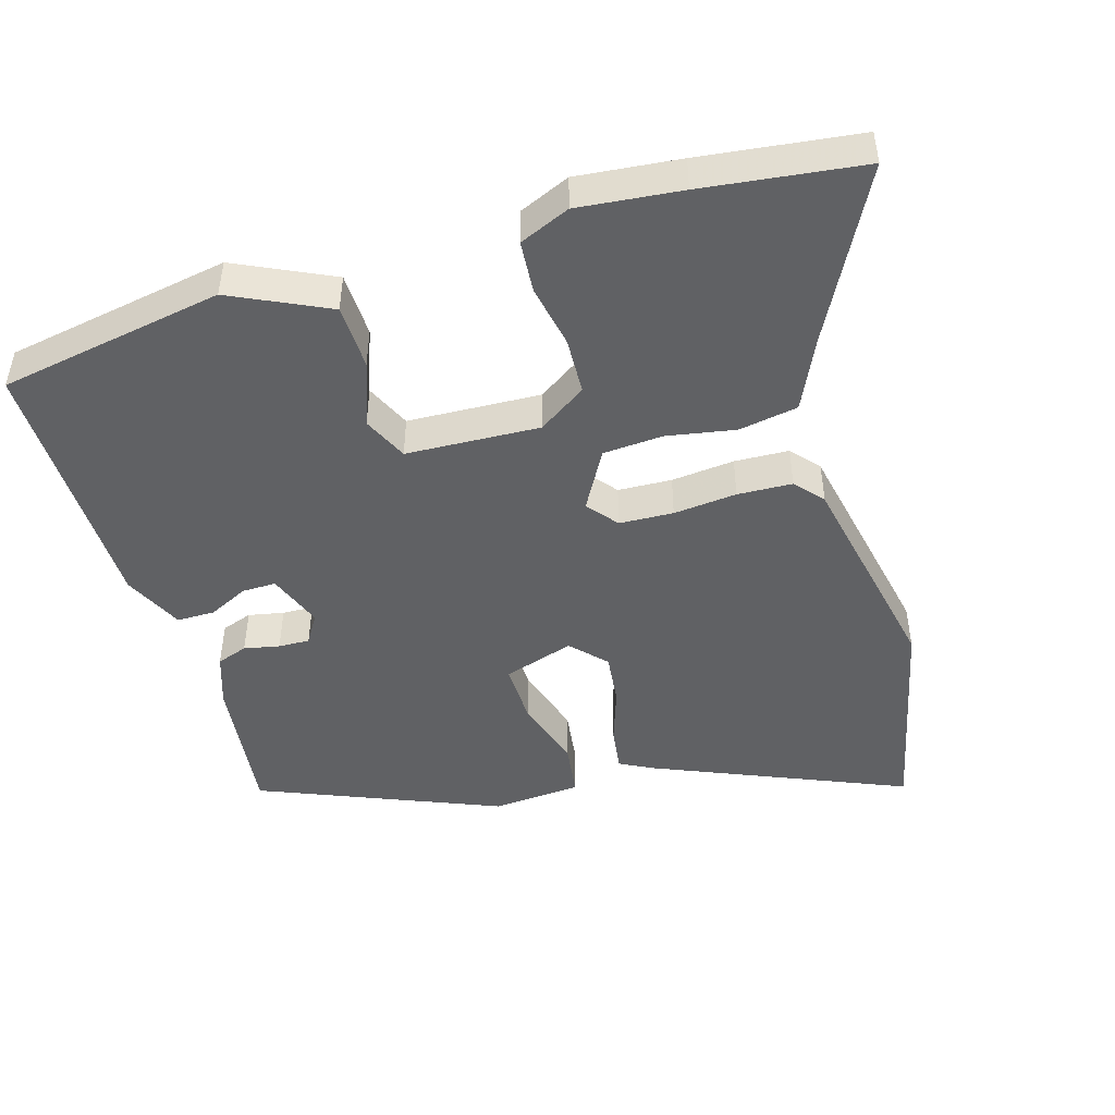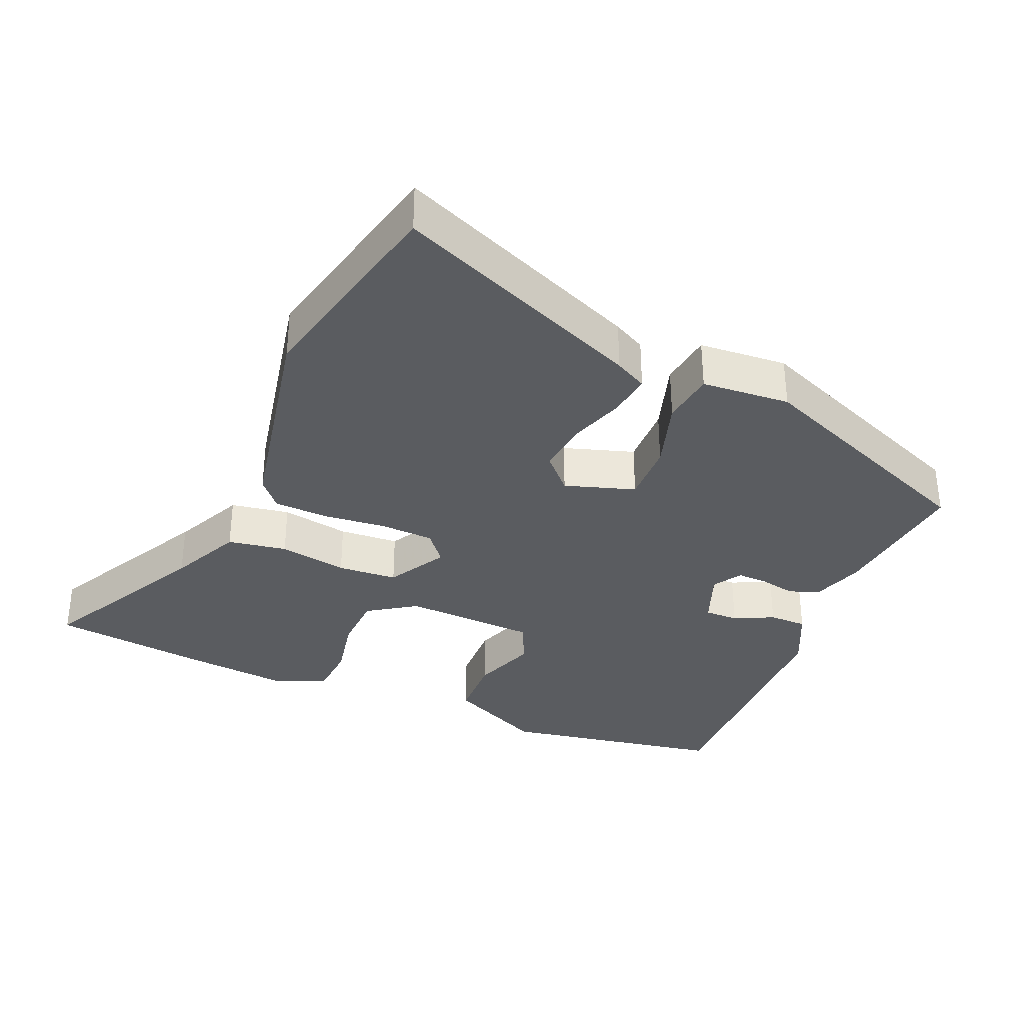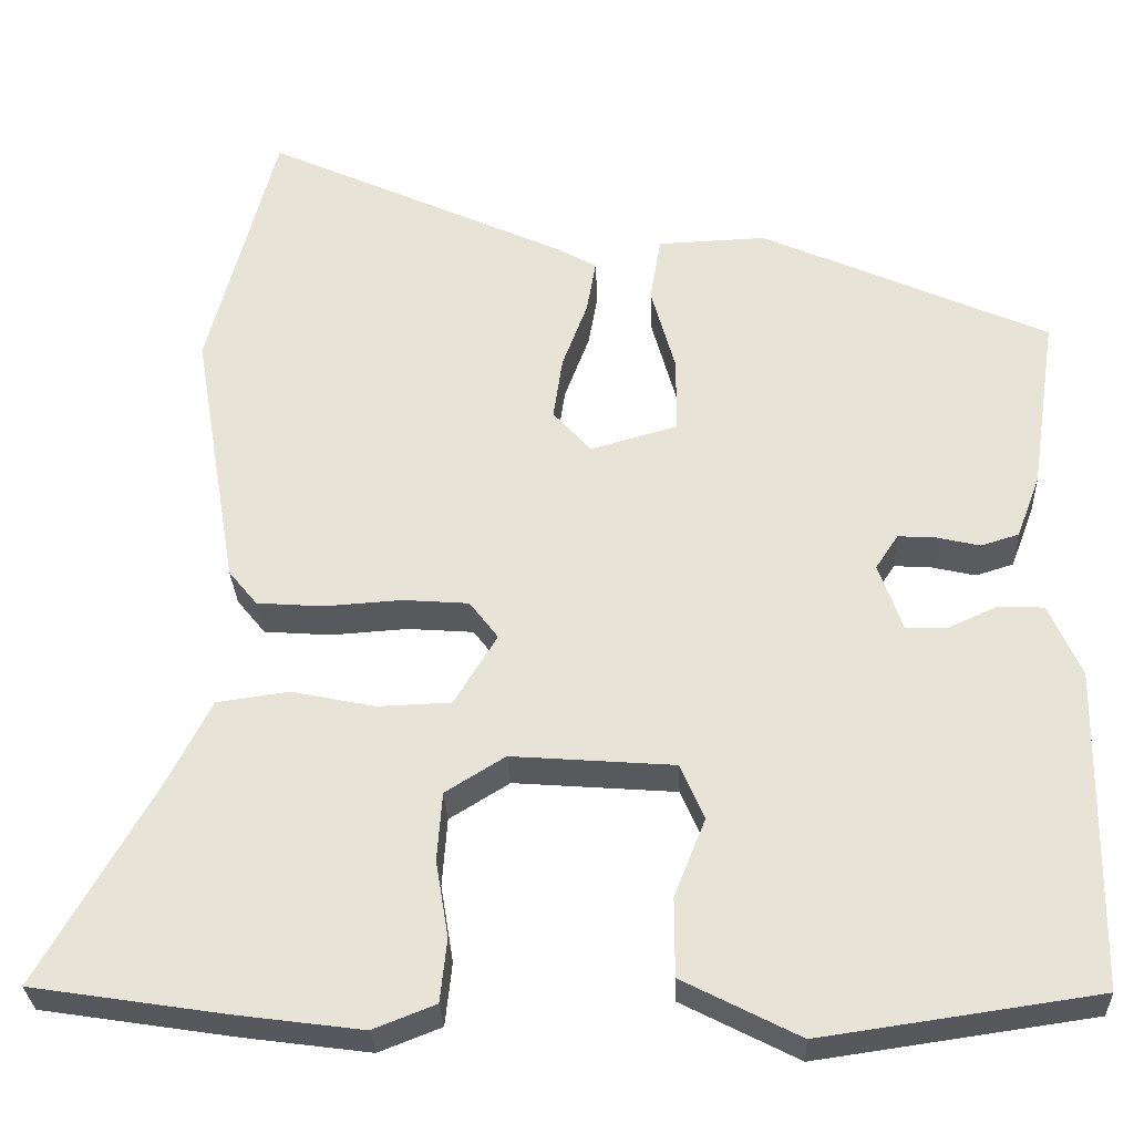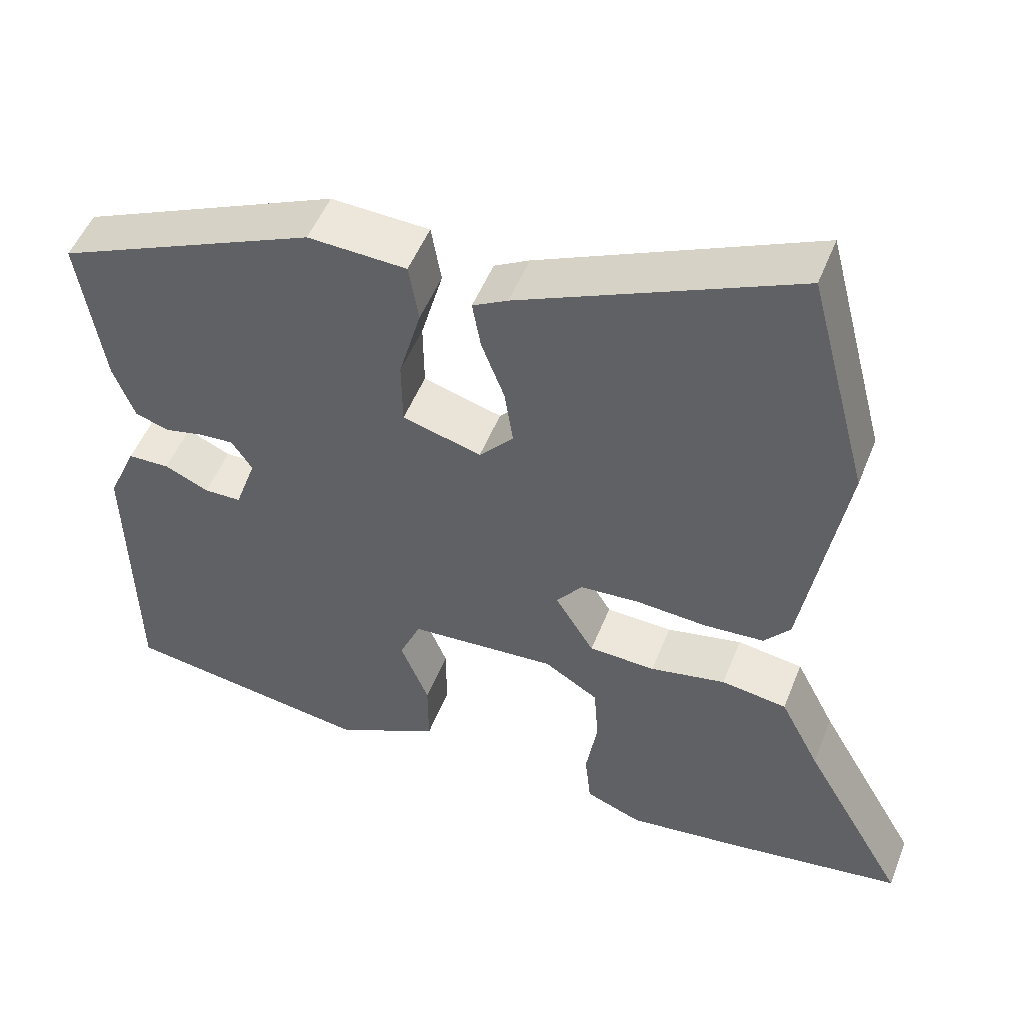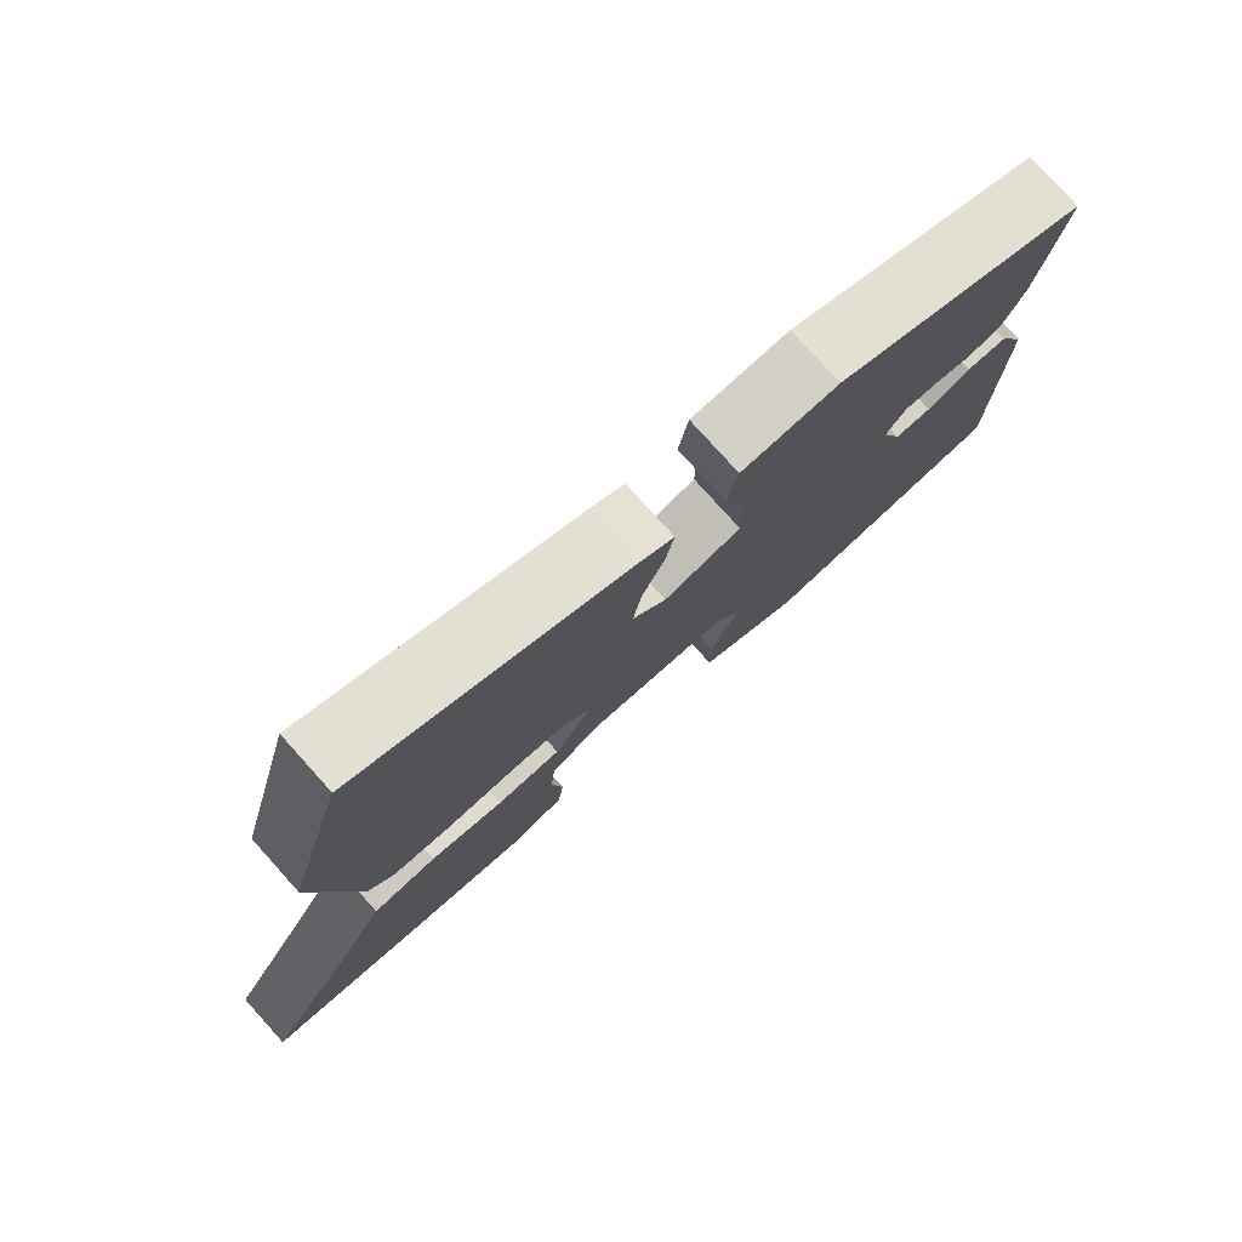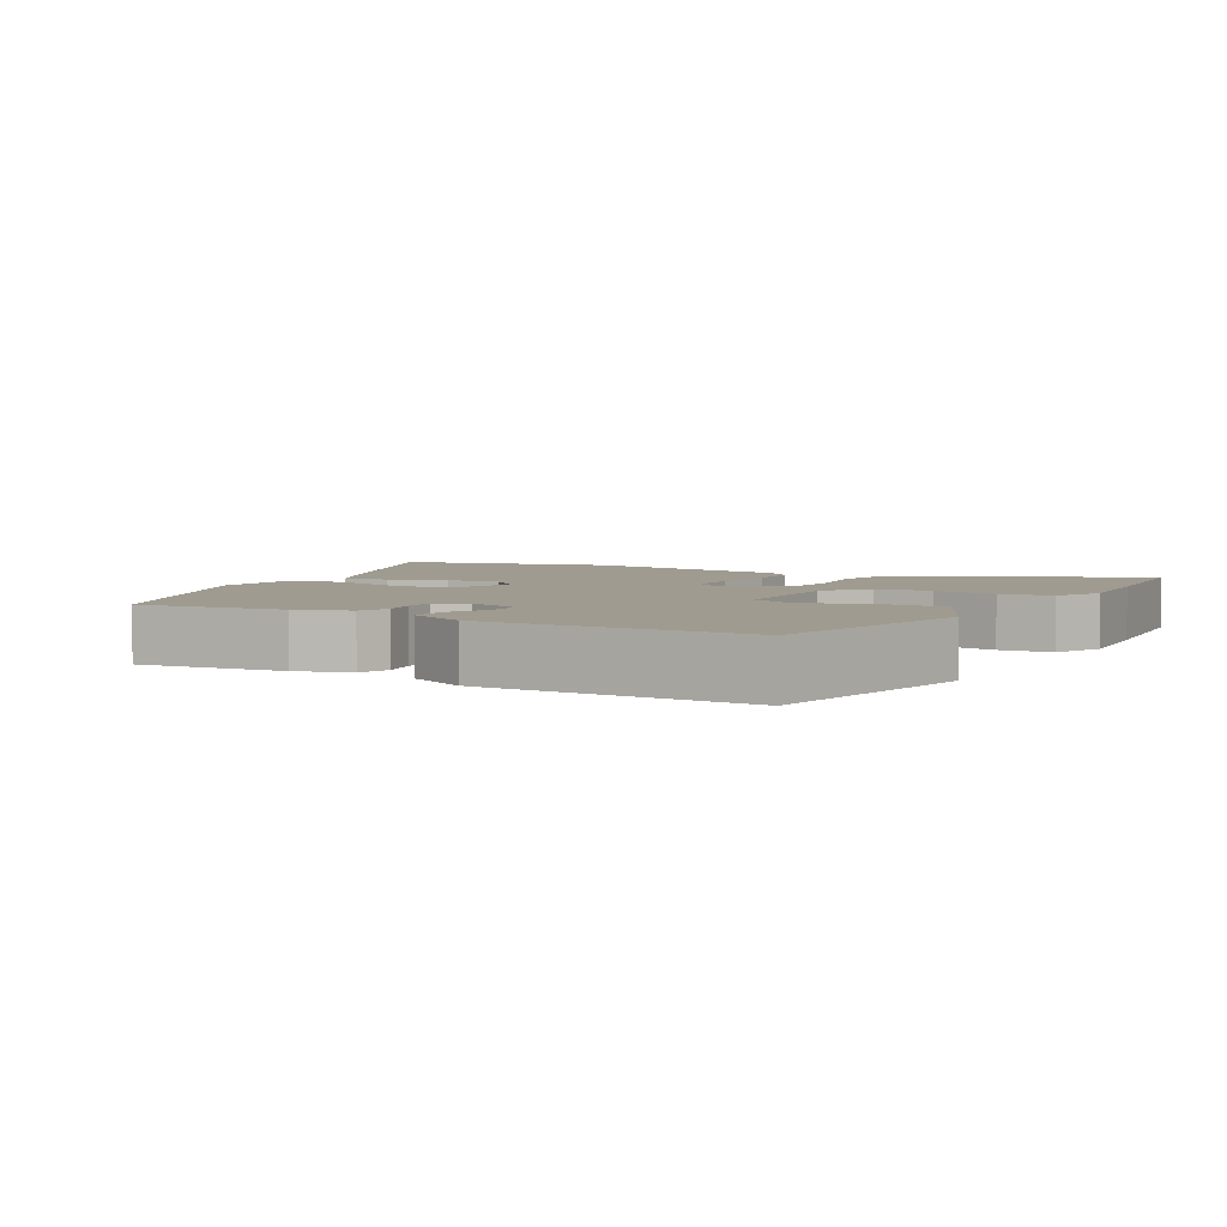
<metadata>
{"format":"obj","ext":"obj","renderer":"f3d","projection":"perspective","resolution":1024,"background":"white","views":[{"elev":-47.0,"azim":-161.6,"up":"+Y"},{"elev":-34.3,"azim":-21.1,"up":"+Y"},{"elev":-29.9,"azim":2.4,"up":"+Z"},{"elev":51.3,"azim":-158.6,"up":"+Z"},{"elev":78.7,"azim":-42.0,"up":"+Z"},{"elev":4.1,"azim":122.0,"up":"+Y"}]}
</metadata>
<code>
v -0.449 0.07 -0.508
v -0.679 0.07 -0.472
v -0.543 0.07 -0.233
v -0.491 0.07 -0.131
v -0.405 0.07 -0.119
v -0.306 0.07 -0.14
v -0.219 0.07 -0.137
v -0.168 0.07 -0.053
v -0.202 0.07 -0.008
v -0.28 0.07 -0.002
v -0.372 0.07 -0.008
v -0.451 0.07 -0.002
v -0.485 0.07 0.04
v -0.538 0.07 0.356
v -0.458 0.07 0.661
v -0.099 0.07 0.496
v -0.053 0.07 0.47
v -0.064 0.07 0.406
v -0.094 0.07 0.326
v -0.105 0.07 0.251
v -0.06 0.07 0.2
v 0.043 0.07 0.229
v 0.044 0.07 0.318
v 0.015 0.07 0.423
v 0.028 0.07 0.501
v 0.157 0.07 0.506
v 0.498 0.07 0.353
v 0.467 0.07 0.144
v 0.439 0.07 0.069
v 0.394 0.07 0.055
v 0.343 0.07 0.067
v 0.298 0.07 0.07
v 0.271 0.07 0.029
v 0.299 0.07 -0.052
v 0.348 0.07 -0.053
v 0.406 0.07 -0.027
v 0.461 0.07 -0.029
v 0.499 0.07 -0.116
v 0.493 0.07 -0.498
v 0.166 0.07 -0.545
v 0.028 0.07 -0.474
v 0.028 0.07 -0.38
v 0.065 0.07 -0.287
v 0.037 0.07 -0.221
v -0.156 0.07 -0.206
v -0.227 0.07 -0.25
v -0.233 0.07 -0.332
v -0.218 0.07 -0.424
v -0.226 0.07 -0.499
v -0.3 0.07 -0.528
v -0.449 0 -0.508
v -0.679 0 -0.472
v -0.543 0 -0.233
v -0.491 0 -0.131
v -0.405 0 -0.119
v -0.306 0 -0.14
v -0.219 0 -0.137
v -0.168 0 -0.053
v -0.202 0 -0.008
v -0.28 0 -0.002
v -0.372 0 -0.008
v -0.451 0 -0.002
v -0.485 0 0.04
v -0.538 0 0.356
v -0.458 0 0.661
v -0.099 0 0.496
v -0.053 0 0.47
v -0.064 0 0.406
v -0.094 0 0.326
v -0.105 0 0.251
v -0.06 0 0.2
v 0.043 0 0.229
v 0.044 0 0.318
v 0.015 0 0.423
v 0.028 0 0.501
v 0.157 0 0.506
v 0.498 0 0.353
v 0.467 0 0.144
v 0.439 0 0.069
v 0.394 0 0.055
v 0.343 0 0.067
v 0.298 0 0.07
v 0.271 0 0.029
v 0.299 0 -0.052
v 0.348 0 -0.053
v 0.406 0 -0.027
v 0.461 0 -0.029
v 0.499 0 -0.116
v 0.493 0 -0.498
v 0.166 0 -0.545
v 0.028 0 -0.474
v 0.028 0 -0.38
v 0.065 0 -0.287
v 0.037 0 -0.221
v -0.156 0 -0.206
v -0.227 0 -0.25
v -0.233 0 -0.332
v -0.218 0 -0.424
v -0.226 0 -0.499
v -0.3 0 -0.528
f 1 2 3
f 50 1 3
f 49 50 3
f 48 49 3
f 47 48 3
f 4 5 6
f 3 4 6
f 47 3 6
f 46 47 6
f 45 46 6 7
f 44 45 7 8
f 41 42 43
f 40 41 43
f 39 40 43
f 38 39 43
f 37 38 43
f 36 37 43
f 35 36 43
f 34 35 43 44
f 44 8 9
f 34 44 9
f 33 34 9
f 29 30 31
f 28 29 31
f 27 28 31
f 26 27 31
f 25 26 31
f 24 25 31
f 23 24 31
f 22 23 31 32
f 33 9 10
f 32 33 10
f 22 32 10
f 21 22 10
f 17 18 19
f 16 17 19
f 15 16 19
f 14 15 19
f 13 14 19
f 12 13 19
f 11 12 19
f 10 11 19
f 10 19 20
f 10 20 21
f 53 52 51
f 53 51 100
f 53 100 99
f 53 99 98
f 53 98 97
f 56 55 54
f 56 54 53
f 56 53 97
f 56 97 96
f 57 56 96 95
f 58 57 95 94
f 93 92 91
f 93 91 90
f 93 90 89
f 93 89 88
f 93 88 87
f 93 87 86
f 93 86 85
f 94 93 85 84
f 59 58 94
f 59 94 84
f 59 84 83
f 81 80 79
f 81 79 78
f 81 78 77
f 81 77 76
f 81 76 75
f 81 75 74
f 81 74 73
f 82 81 73 72
f 60 59 83
f 60 83 82
f 60 82 72
f 60 72 71
f 69 68 67
f 69 67 66
f 69 66 65
f 69 65 64
f 69 64 63
f 69 63 62
f 69 62 61
f 69 61 60
f 70 69 60
f 71 70 60
f 1 51 52 2
f 2 52 53 3
f 3 53 54 4
f 4 54 55 5
f 5 55 56 6
f 6 56 57 7
f 7 57 58 8
f 8 58 59 9
f 9 59 60 10
f 10 60 61 11
f 11 61 62 12
f 12 62 63 13
f 13 63 64 14
f 14 64 65 15
f 15 65 66 16
f 16 66 67 17
f 17 67 68 18
f 18 68 69 19
f 19 69 70 20
f 20 70 71 21
f 21 71 72 22
f 22 72 73 23
f 23 73 74 24
f 24 74 75 25
f 25 75 76 26
f 26 76 77 27
f 27 77 78 28
f 28 78 79 29
f 29 79 80 30
f 30 80 81 31
f 31 81 82 32
f 32 82 83 33
f 33 83 84 34
f 34 84 85 35
f 35 85 86 36
f 36 86 87 37
f 37 87 88 38
f 38 88 89 39
f 39 89 90 40
f 40 90 91 41
f 41 91 92 42
f 42 92 93 43
f 43 93 94 44
f 44 94 95 45
f 45 95 96 46
f 46 96 97 47
f 47 97 98 48
f 48 98 99 49
f 49 99 100 50
f 50 100 51 1

</code>
